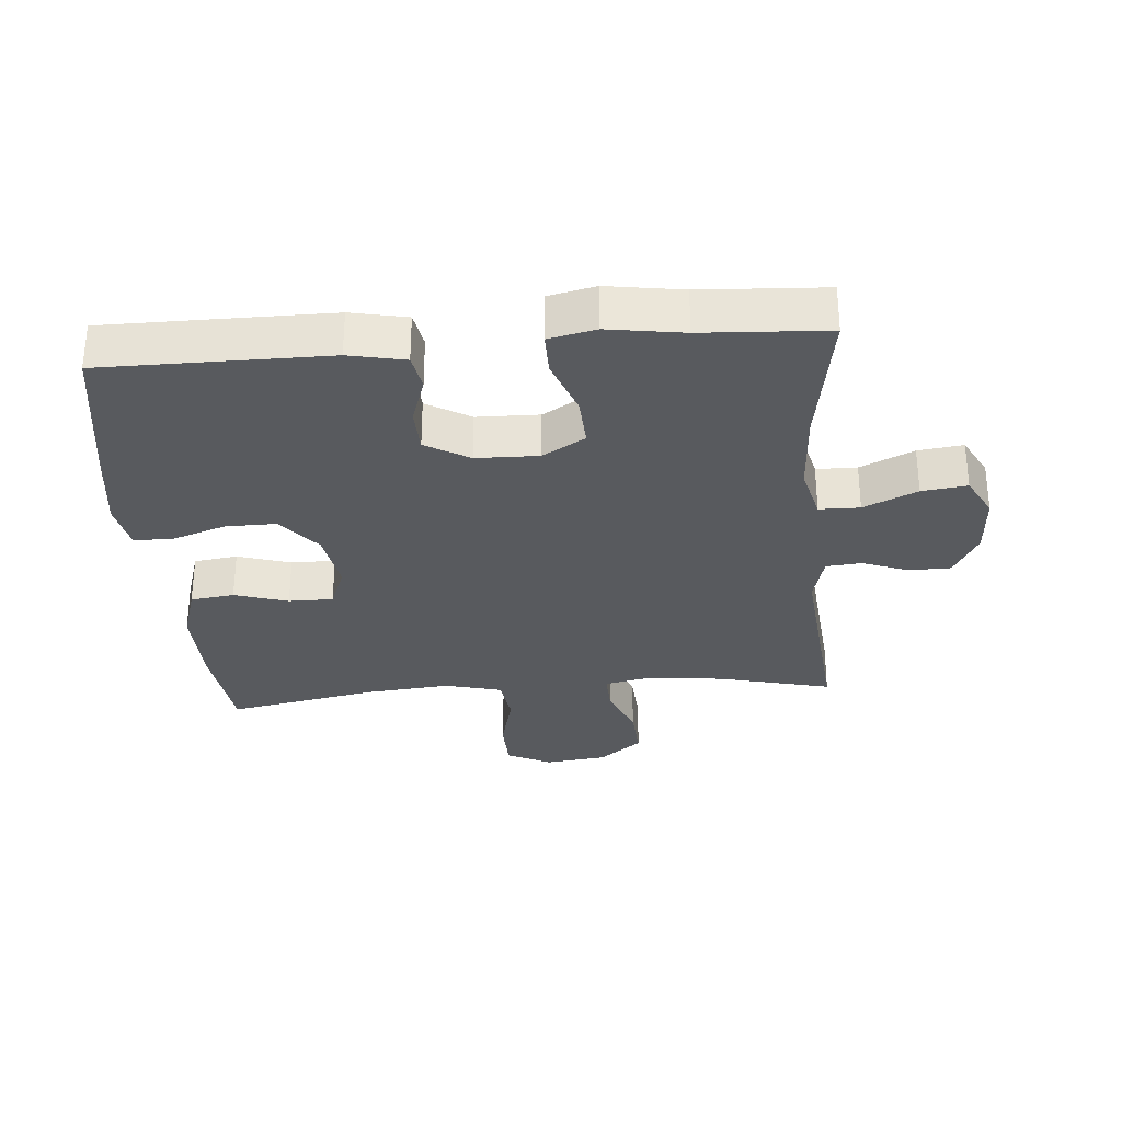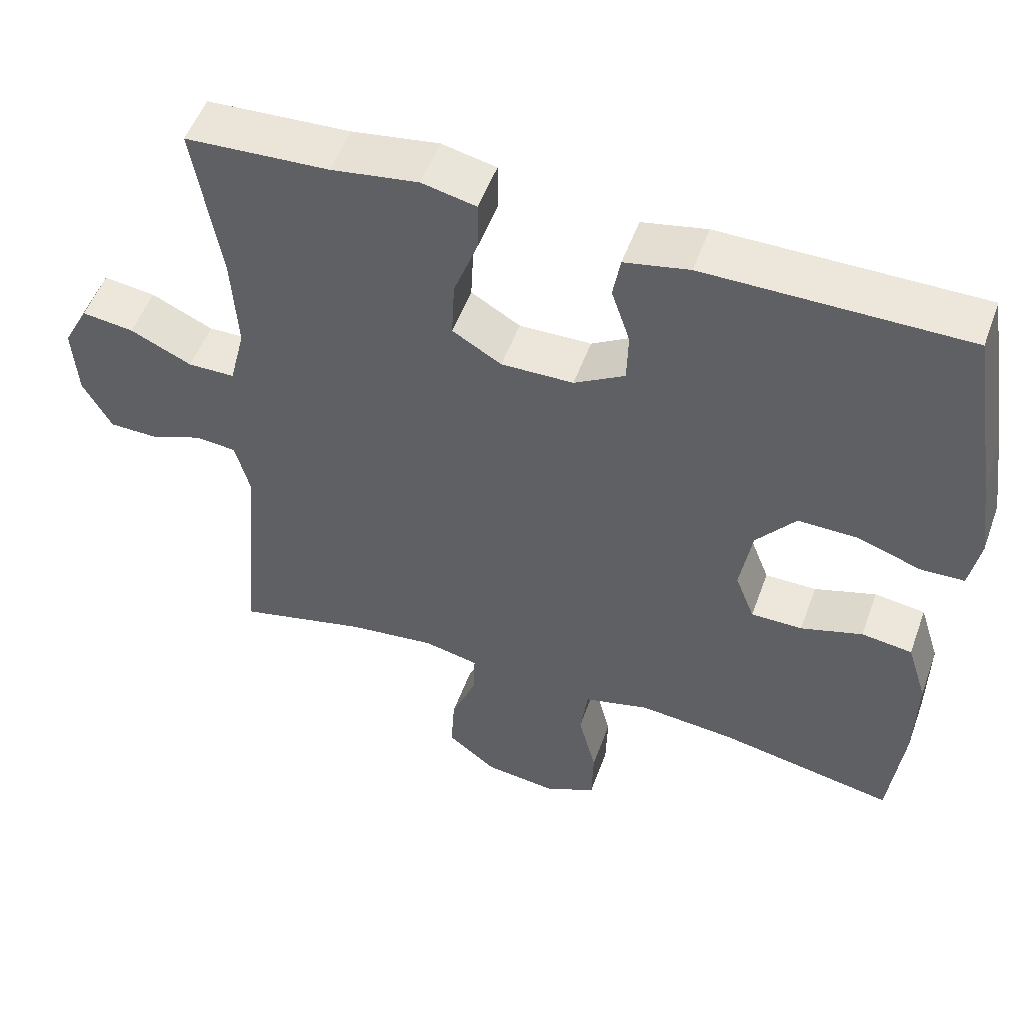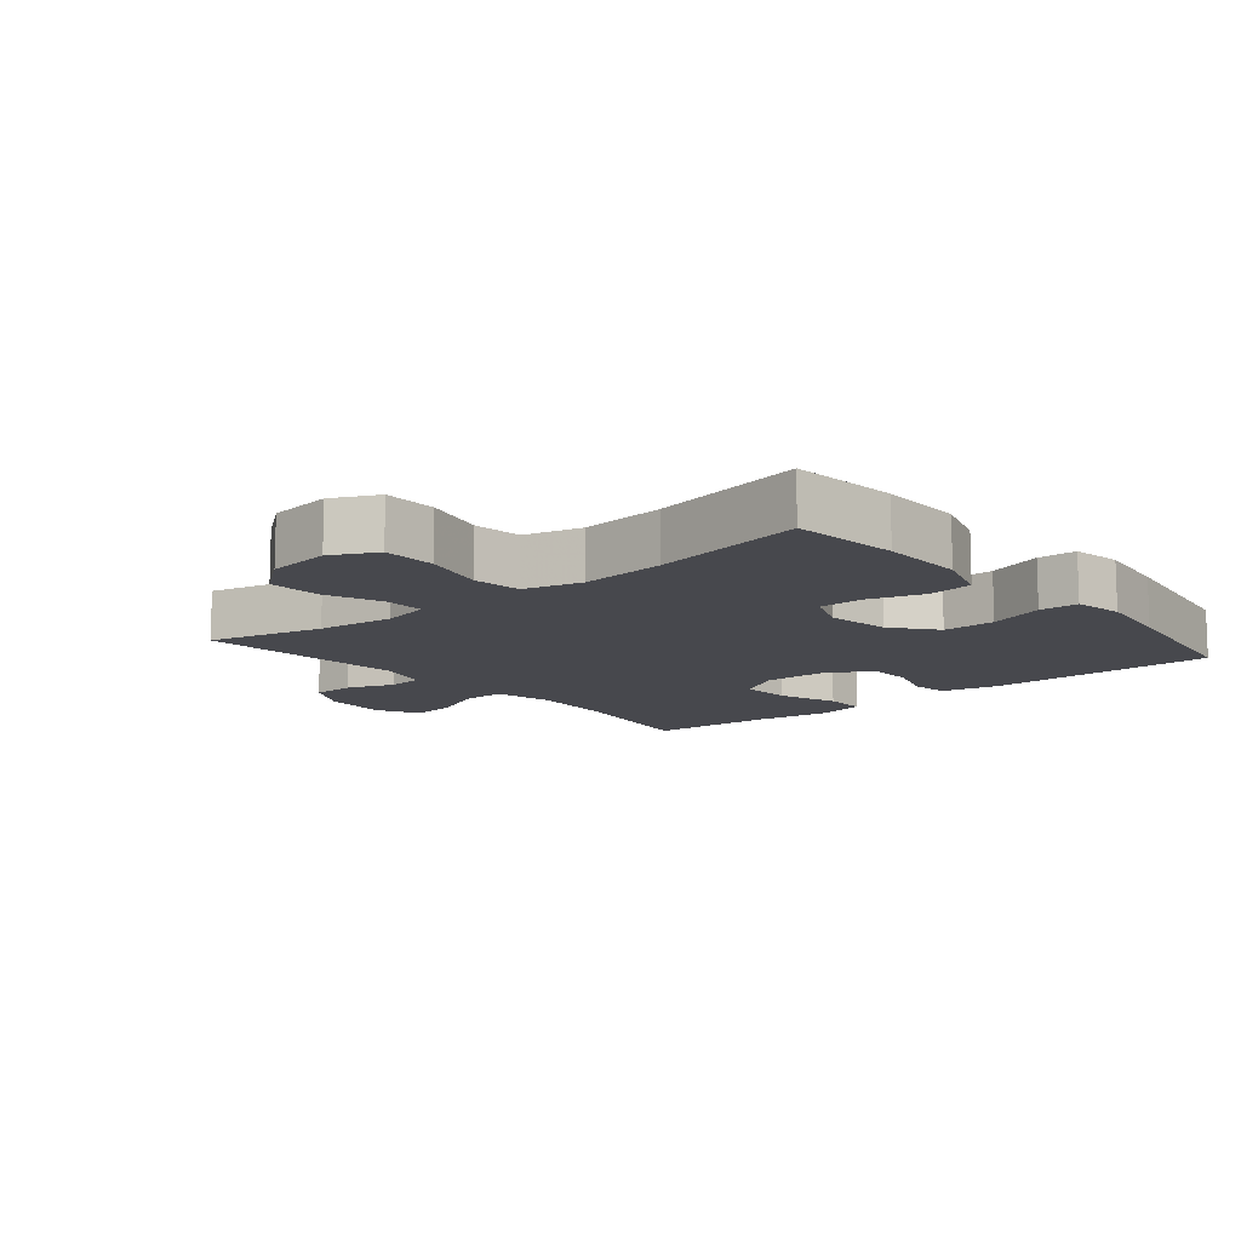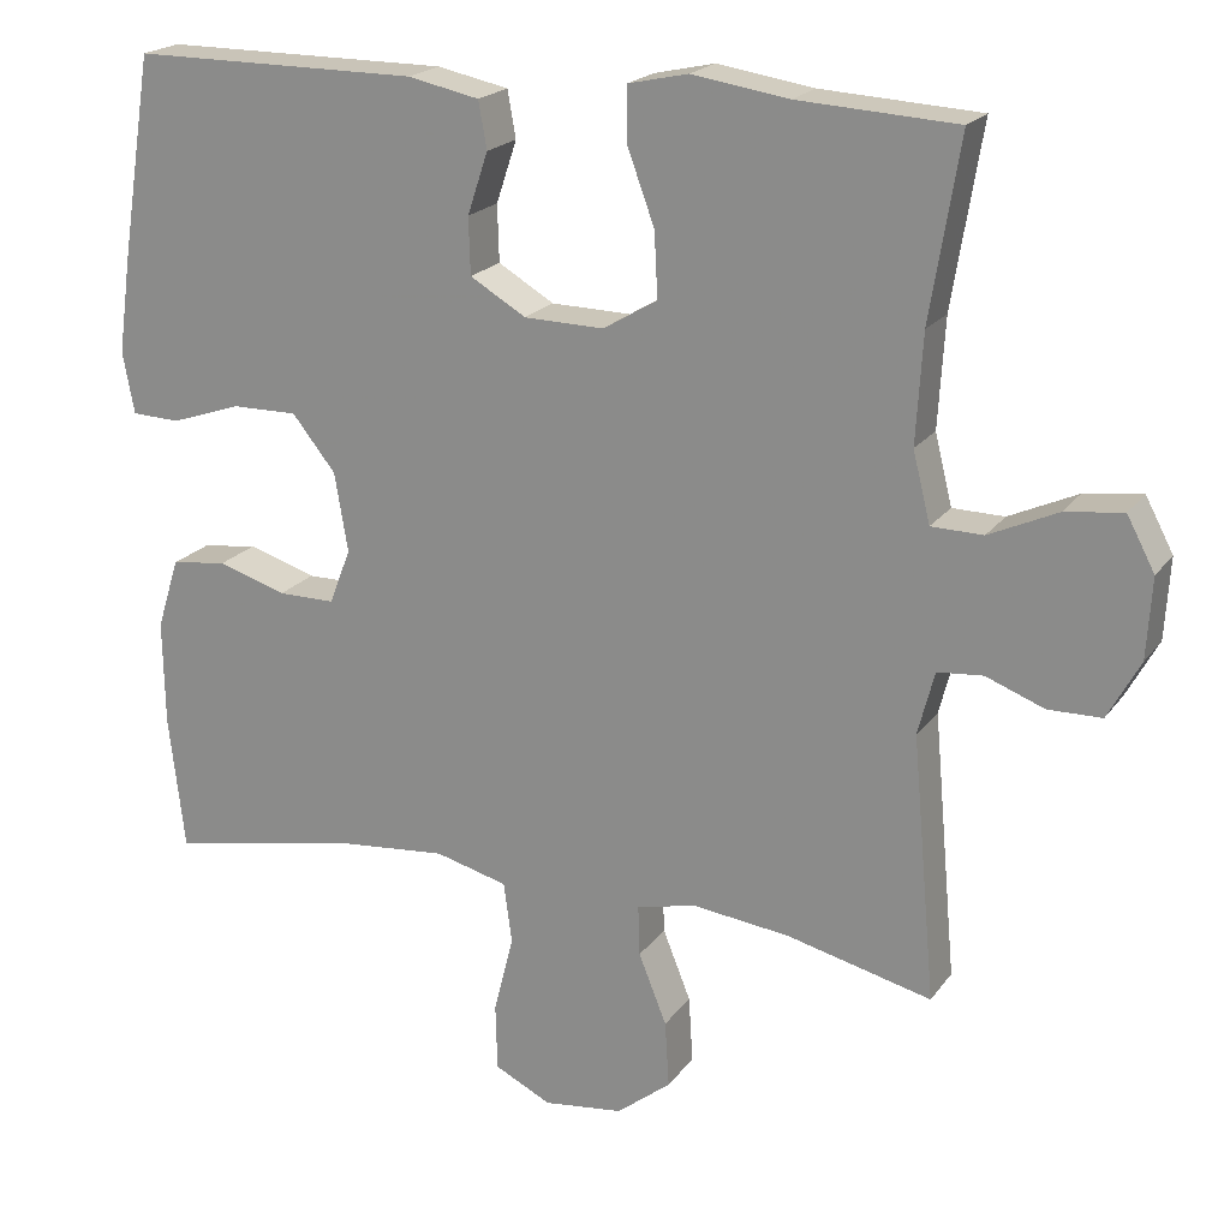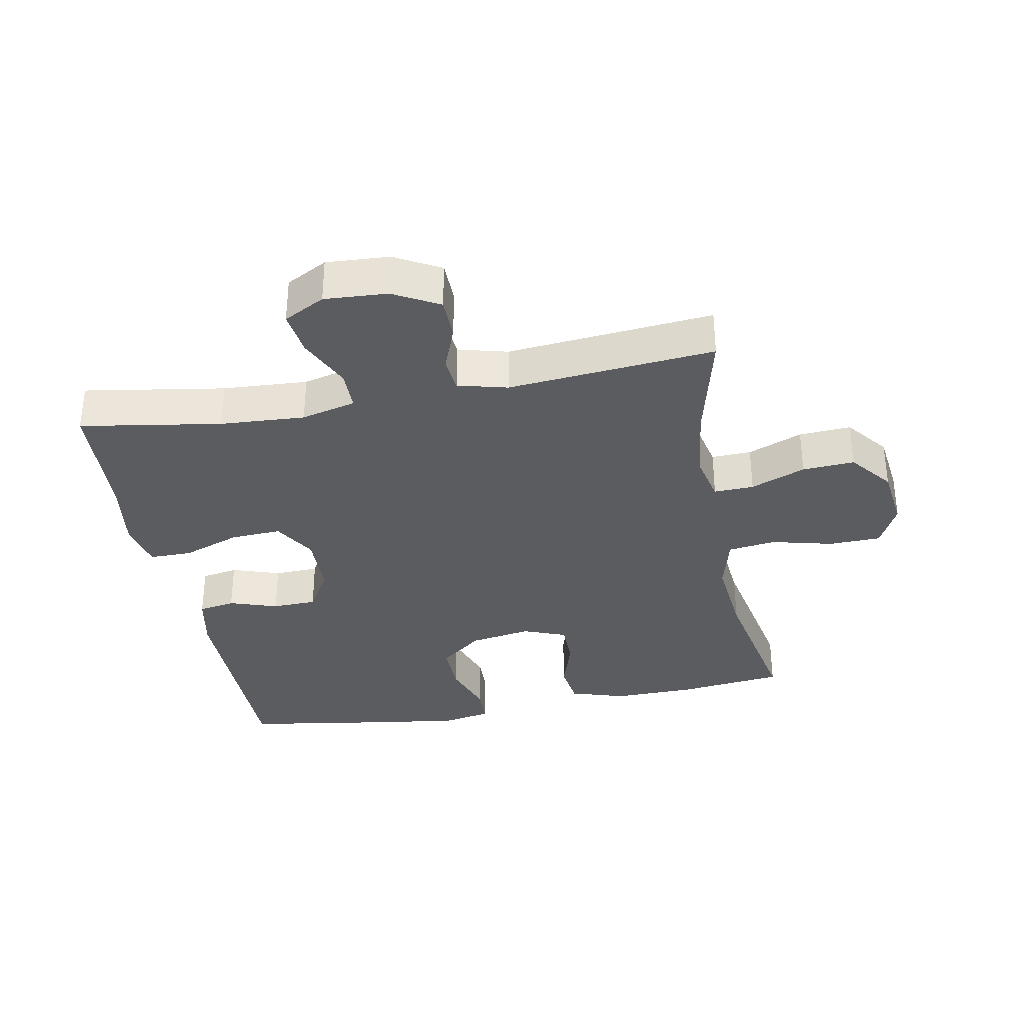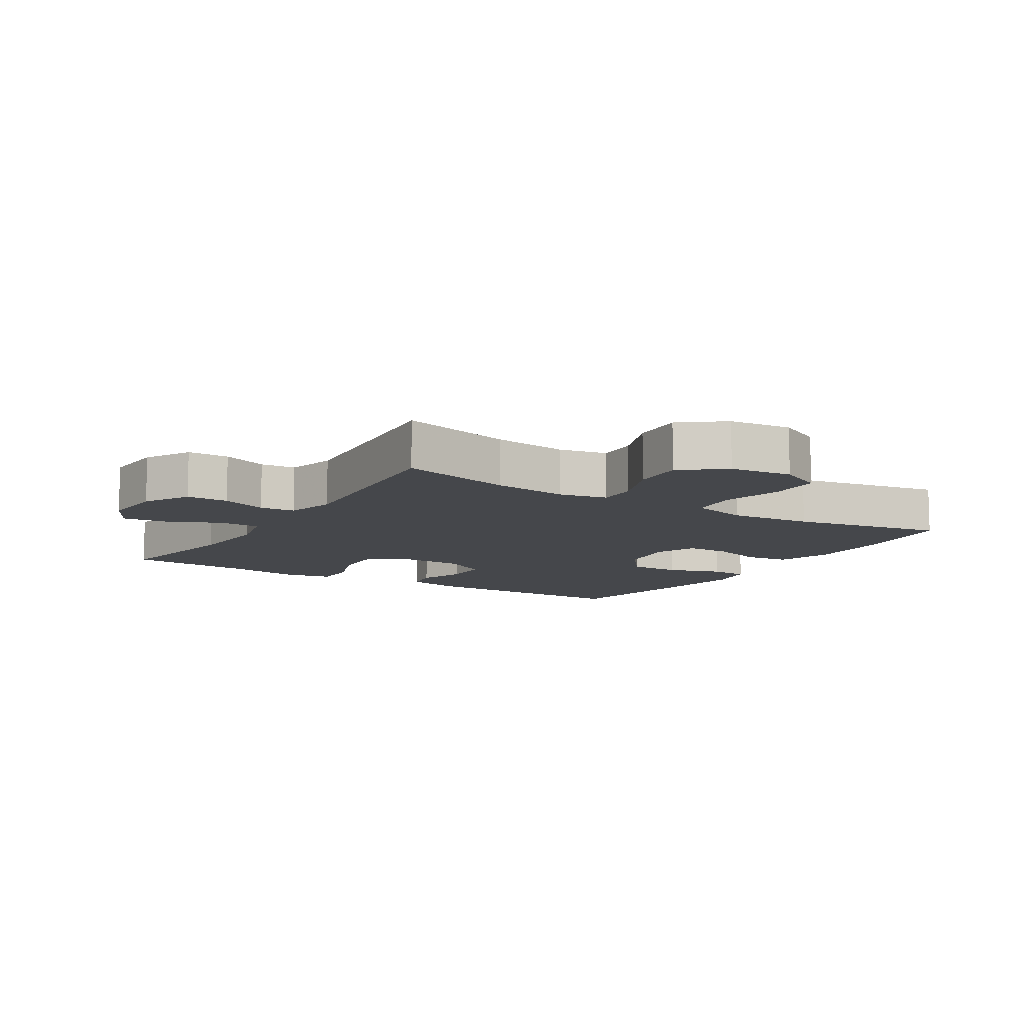
<metadata>
{"format":"obj","ext":"obj","renderer":"f3d","projection":"perspective","resolution":1024,"background":"white","views":[{"elev":-30.7,"azim":4.8,"up":"+Y"},{"elev":52.4,"azim":-160.3,"up":"+Z"},{"elev":-11.9,"azim":-140.1,"up":"+Y"},{"elev":20.2,"azim":25.4,"up":"+Z"},{"elev":-34.1,"azim":100.8,"up":"+Y"},{"elev":-10.2,"azim":147.9,"up":"+Y"}]}
</metadata>
<code>
v -0.5 0.07 -0.5
v -0.519 0.07 -0.337
v -0.521 0.07 -0.208
v -0.494 0.07 -0.122
v -0.426 0.07 -0.113
v -0.343 0.07 -0.139
v -0.274 0.07 -0.139
v -0.248 0.07 -0.072
v -0.264 0.07 0.024
v -0.317 0.07 0.09
v -0.397 0.07 0.089
v -0.482 0.07 0.06
v -0.541 0.07 0.062
v -0.555 0.07 0.137
v -0.539 0.07 0.254
v -0.5 0.07 0.5
v -0.151 0.07 0.5
v -0.064 0.07 0.482
v -0.054 0.07 0.425
v -0.079 0.07 0.35
v -0.077 0.07 0.281
v -0.009 0.07 0.241
v 0.088 0.07 0.239
v 0.154 0.07 0.278
v 0.15 0.07 0.357
v 0.117 0.07 0.447
v 0.117 0.07 0.513
v 0.19 0.07 0.529
v 0.307 0.07 0.511
v 0.5 0.07 0.5
v 0.464 0.07 0.281
v 0.456 0.07 0.149
v 0.477 0.07 0.064
v 0.54 0.07 0.063
v 0.623 0.07 0.101
v 0.693 0.07 0.11
v 0.727 0.07 0.046
v 0.721 0.07 -0.052
v 0.682 0.07 -0.123
v 0.617 0.07 -0.124
v 0.546 0.07 -0.097
v 0.491 0.07 -0.102
v 0.471 0.07 -0.179
v 0.5 0.07 -0.5
v 0.324 0.07 -0.457
v 0.207 0.07 -0.443
v 0.133 0.07 -0.459
v 0.135 0.07 -0.521
v 0.169 0.07 -0.606
v 0.174 0.07 -0.687
v 0.108 0.07 -0.739
v 0.011 0.07 -0.751
v -0.058 0.07 -0.717
v -0.06 0.07 -0.636
v -0.036 0.07 -0.54
v -0.046 0.07 -0.466
v -0.134 0.07 -0.443
v -0.264 0.07 -0.455
v -0.5 0 -0.5
v -0.519 0 -0.337
v -0.521 0 -0.208
v -0.494 0 -0.122
v -0.426 0 -0.113
v -0.343 0 -0.139
v -0.274 0 -0.139
v -0.248 0 -0.072
v -0.264 0 0.024
v -0.317 0 0.09
v -0.397 0 0.089
v -0.482 0 0.06
v -0.541 0 0.062
v -0.555 0 0.137
v -0.539 0 0.254
v -0.5 0 0.5
v -0.151 0 0.5
v -0.064 0 0.482
v -0.054 0 0.425
v -0.079 0 0.35
v -0.077 0 0.281
v -0.009 0 0.241
v 0.088 0 0.239
v 0.154 0 0.278
v 0.15 0 0.357
v 0.117 0 0.447
v 0.117 0 0.513
v 0.19 0 0.529
v 0.307 0 0.511
v 0.5 0 0.5
v 0.464 0 0.281
v 0.456 0 0.149
v 0.477 0 0.064
v 0.54 0 0.063
v 0.623 0 0.101
v 0.693 0 0.11
v 0.727 0 0.046
v 0.721 0 -0.052
v 0.682 0 -0.123
v 0.617 0 -0.124
v 0.546 0 -0.097
v 0.491 0 -0.102
v 0.471 0 -0.179
v 0.5 0 -0.5
v 0.324 0 -0.457
v 0.207 0 -0.443
v 0.133 0 -0.459
v 0.135 0 -0.521
v 0.169 0 -0.606
v 0.174 0 -0.687
v 0.108 0 -0.739
v 0.011 0 -0.751
v -0.058 0 -0.717
v -0.06 0 -0.636
v -0.036 0 -0.54
v -0.046 0 -0.466
v -0.134 0 -0.443
v -0.264 0 -0.455
f 52 53 54 55
f 52 55 56
f 51 52 56
f 48 49 50 51
f 47 48 51 56
f 46 47 56 57
f 43 44 45
f 42 43 45 46
f 38 39 40 41
f 38 41 42
f 37 38 42
f 34 35 36 37
f 33 34 37 42
f 32 33 42 46
f 29 30 31
f 25 26 27 28
f 24 25 28 29
f 17 18 19 20
f 17 20 21
f 16 17 21
f 15 16 21 22
f 11 12 13 14
f 10 11 14 15
f 3 4 5 6
f 3 6 7
f 58 1 2 3
f 57 58 3 7
f 24 29 31 32
f 23 24 32 46
f 22 23 46 57
f 10 15 22
f 9 10 22
f 8 9 22 57
f 7 8 57
f 113 112 111 110
f 114 113 110
f 114 110 109
f 109 108 107 106
f 114 109 106 105
f 115 114 105 104
f 103 102 101
f 104 103 101 100
f 99 98 97 96
f 100 99 96
f 100 96 95
f 95 94 93 92
f 100 95 92 91
f 104 100 91 90
f 89 88 87
f 86 85 84 83
f 87 86 83 82
f 78 77 76 75
f 79 78 75
f 79 75 74
f 80 79 74 73
f 72 71 70 69
f 73 72 69 68
f 64 63 62 61
f 65 64 61
f 61 60 59 116
f 65 61 116 115
f 90 89 87 82
f 104 90 82 81
f 115 104 81 80
f 80 73 68
f 80 68 67
f 115 80 67 66
f 115 66 65
f 1 59 60 2
f 2 60 61 3
f 3 61 62 4
f 4 62 63 5
f 5 63 64 6
f 6 64 65 7
f 7 65 66 8
f 8 66 67 9
f 9 67 68 10
f 10 68 69 11
f 11 69 70 12
f 12 70 71 13
f 13 71 72 14
f 14 72 73 15
f 15 73 74 16
f 16 74 75 17
f 17 75 76 18
f 18 76 77 19
f 19 77 78 20
f 20 78 79 21
f 21 79 80 22
f 22 80 81 23
f 23 81 82 24
f 24 82 83 25
f 25 83 84 26
f 26 84 85 27
f 27 85 86 28
f 28 86 87 29
f 29 87 88 30
f 30 88 89 31
f 31 89 90 32
f 32 90 91 33
f 33 91 92 34
f 34 92 93 35
f 35 93 94 36
f 36 94 95 37
f 37 95 96 38
f 38 96 97 39
f 39 97 98 40
f 40 98 99 41
f 41 99 100 42
f 42 100 101 43
f 43 101 102 44
f 44 102 103 45
f 45 103 104 46
f 46 104 105 47
f 47 105 106 48
f 48 106 107 49
f 49 107 108 50
f 50 108 109 51
f 51 109 110 52
f 52 110 111 53
f 53 111 112 54
f 54 112 113 55
f 55 113 114 56
f 56 114 115 57
f 57 115 116 58
f 58 116 59 1

</code>
